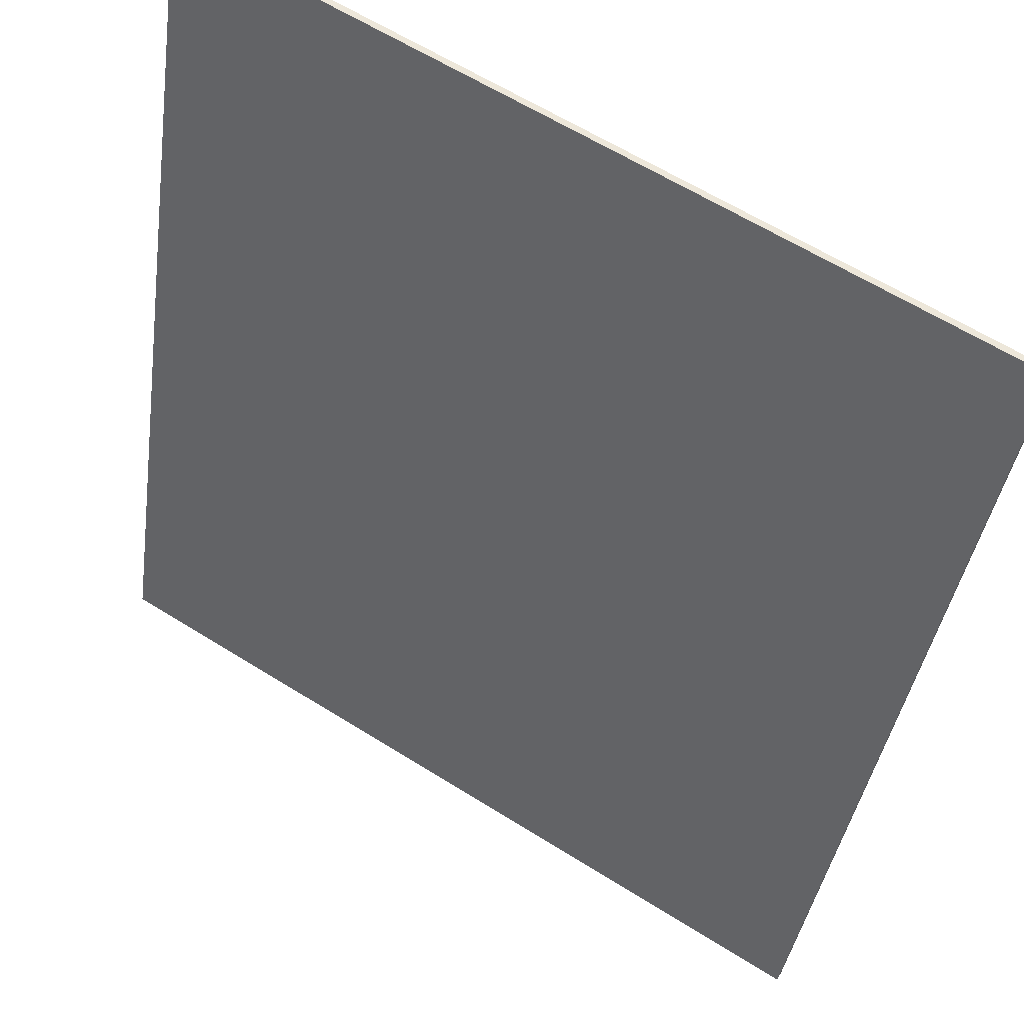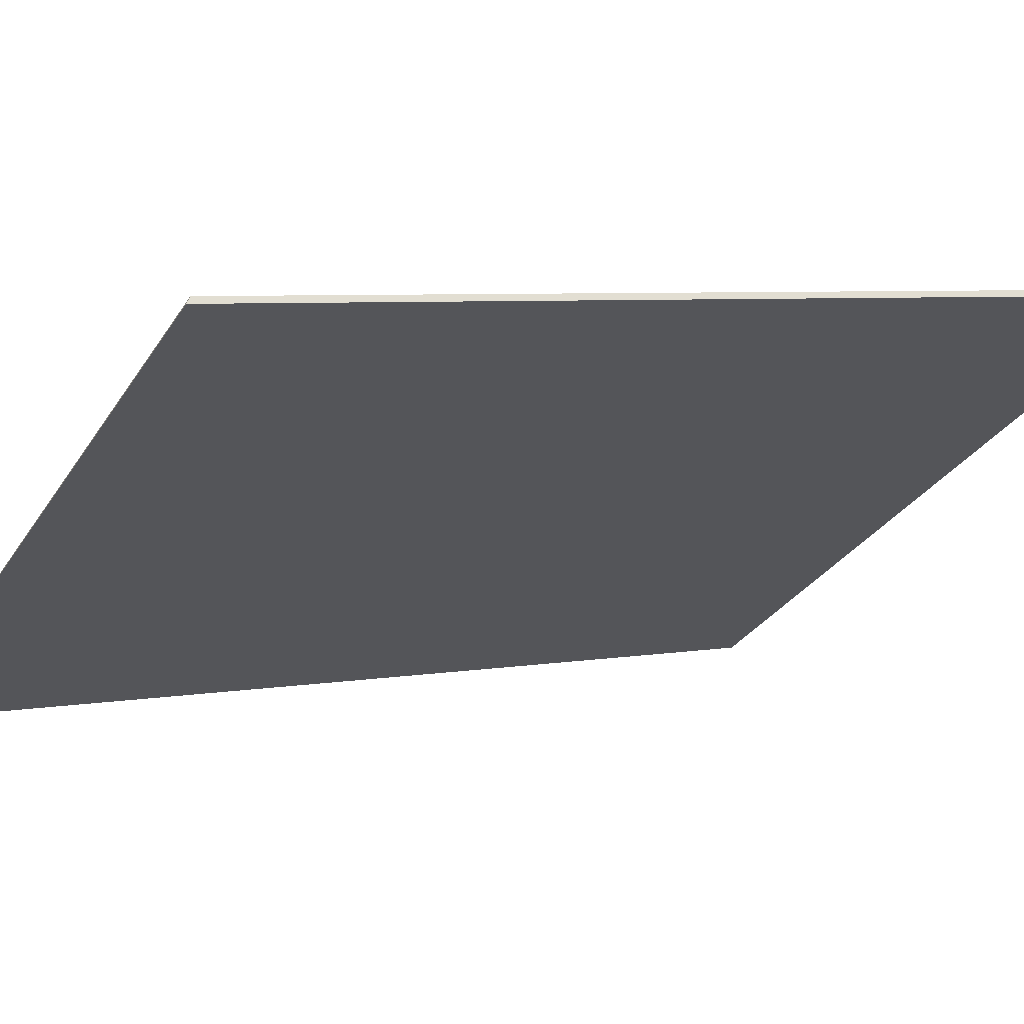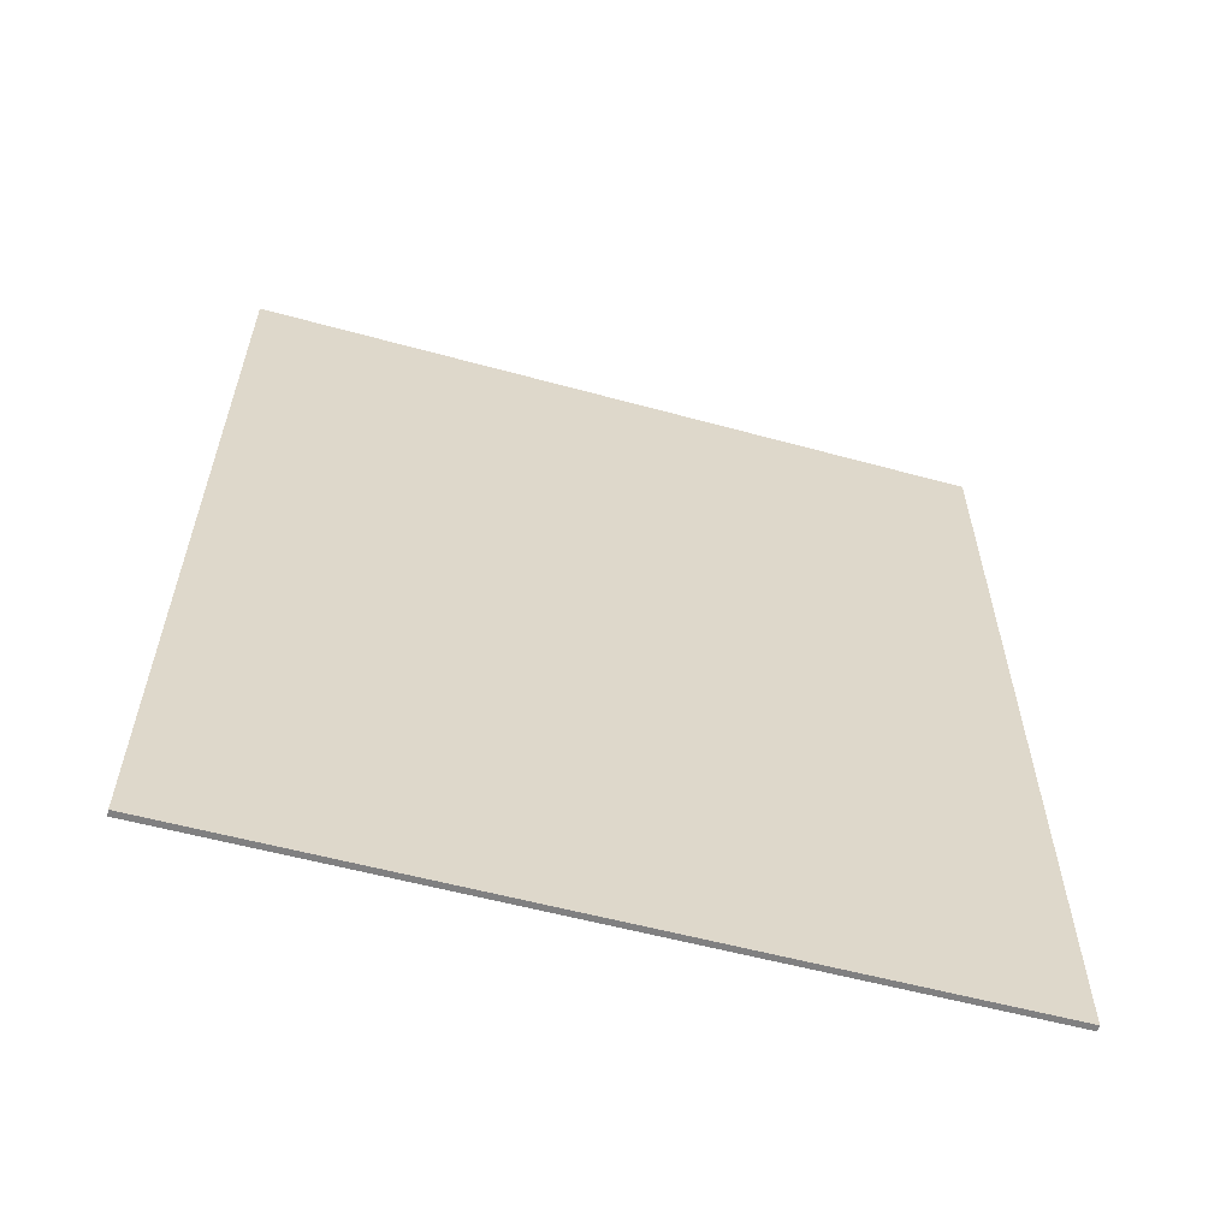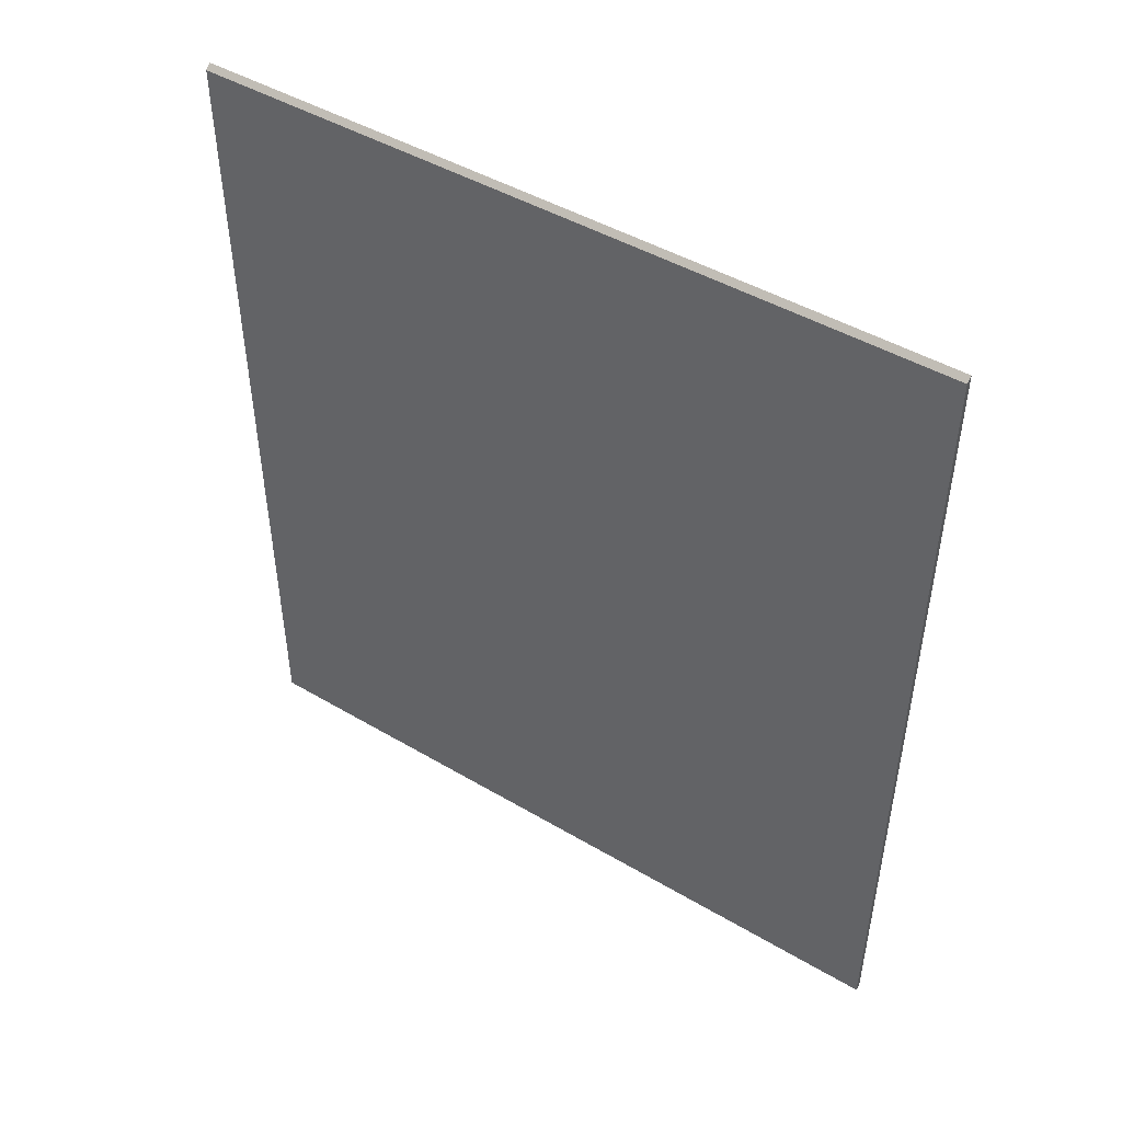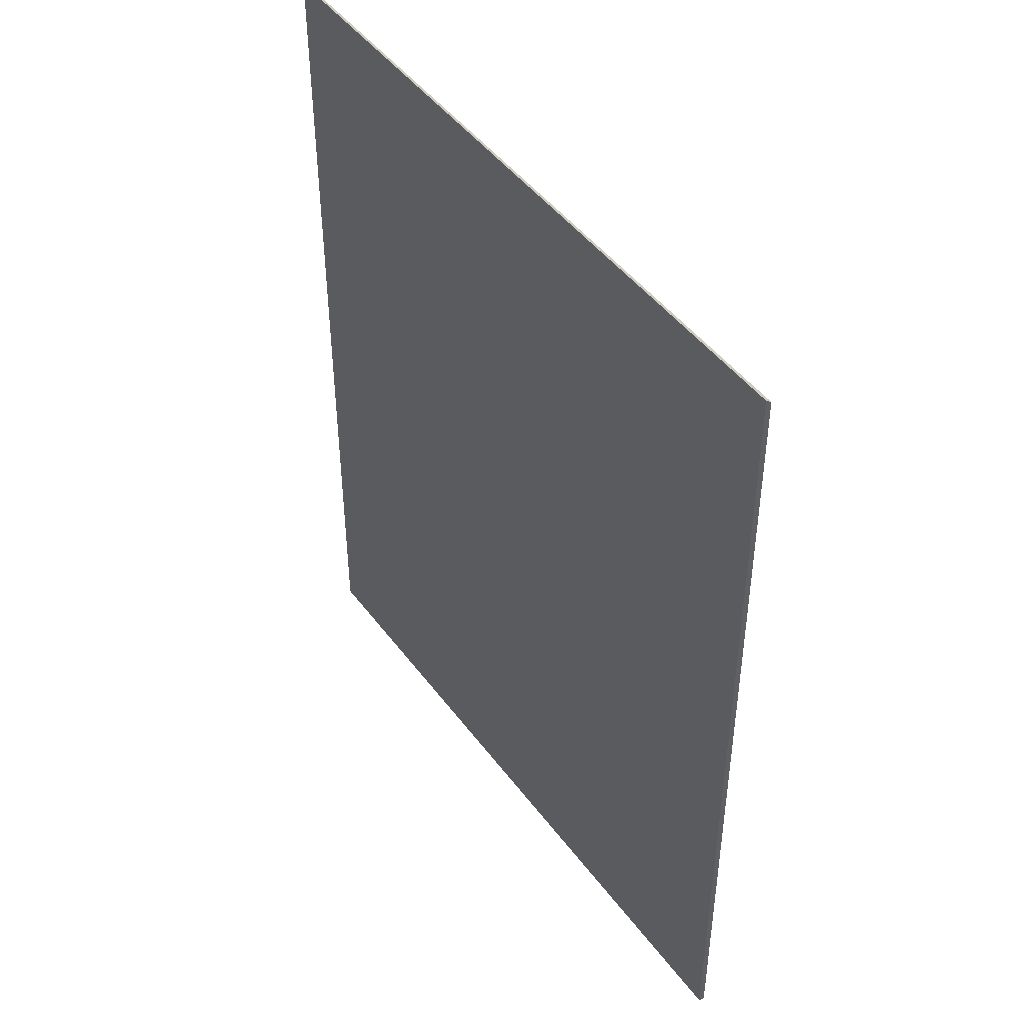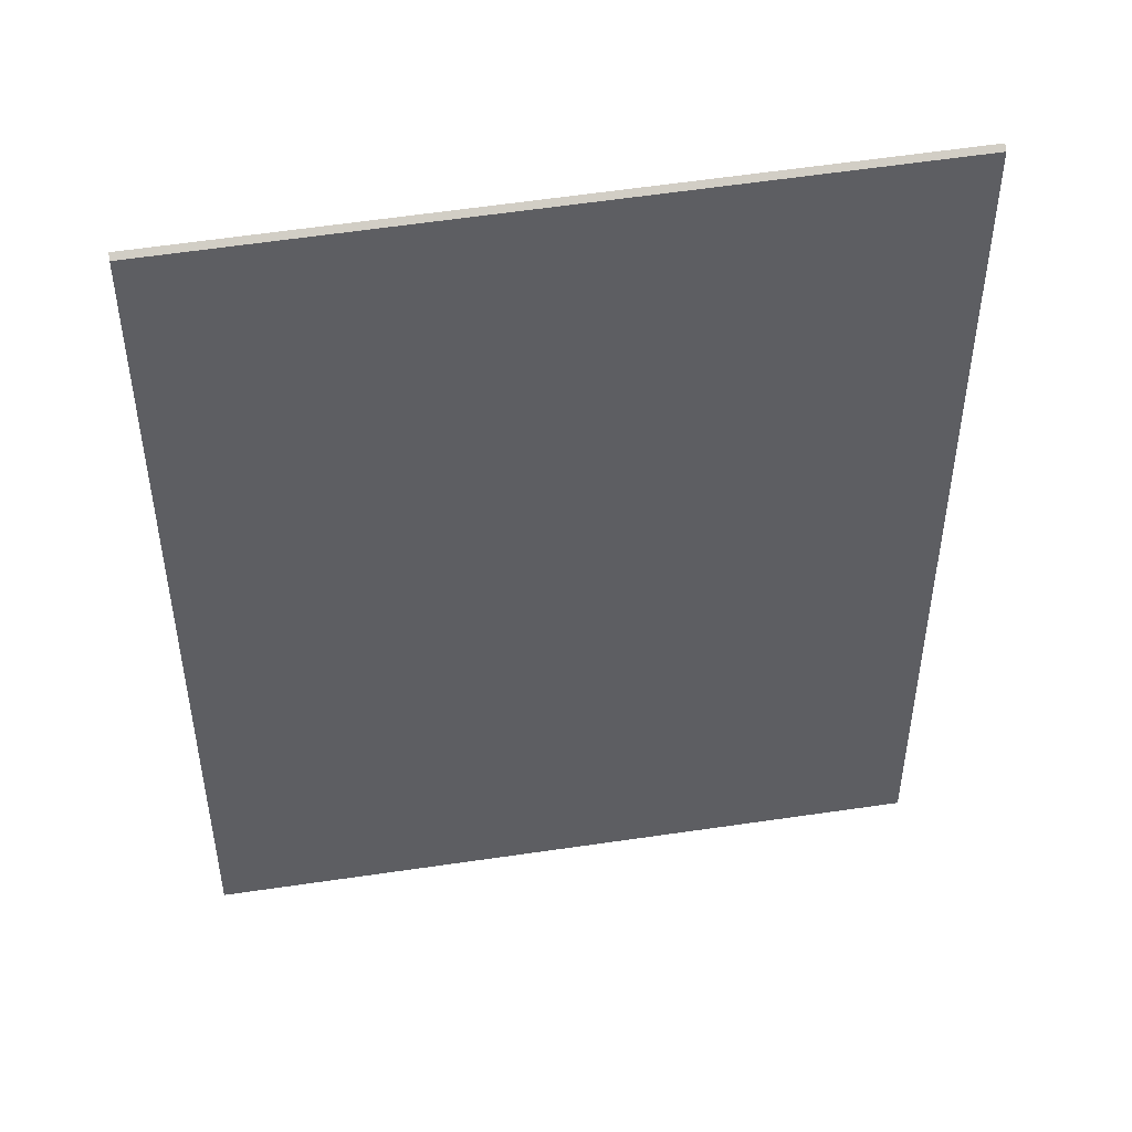
<metadata>
{"format":"obj","ext":"obj","renderer":"f3d","projection":"perspective","resolution":1024,"background":"white","views":[{"elev":-38.0,"azim":-7.8,"up":"+Z"},{"elev":5.5,"azim":-119.4,"up":"+Z"},{"elev":-60.0,"azim":-164.5,"up":"+Y"},{"elev":48.9,"azim":63.9,"up":"+Y"},{"elev":44.5,"azim":-93.4,"up":"+Y"},{"elev":46.8,"azim":21.0,"up":"+Y"}]}
</metadata>
<code>
v -0.5066 0.02231 2.314
v -0.5061 0.02161 2.315
v -0.4044 0.02404 2.255
v -0.4049 0.02474 2.254
v -0.4044 0.02404 2.255
v -0.4044 -0.117 2.255
v -0.4049 -0.117 2.254
v -0.4049 0.02474 2.254
v -0.5061 -0.117 2.315
v -0.5061 0.02161 2.315
v -0.5066 0.02231 2.314
v -0.5066 -0.117 2.314
v -0.4044 -0.117 2.255
v -0.5061 -0.117 2.315
v -0.5066 -0.117 2.314
v -0.4049 -0.117 2.254
v -0.4044 -0.117 2.255
v -0.4044 0.02404 2.255
v -0.5061 0.02161 2.315
v -0.5061 -0.117 2.315
v -0.4049 -0.117 2.254
v -0.5066 -0.117 2.314
v -0.5066 0.02231 2.314
v -0.4049 0.02474 2.254
f 1 2 3
f 1 3 4
f 5 6 7
f 5 7 8
f 9 10 11
f 9 11 12
f 13 14 15
f 13 15 16
f 17 18 19
f 17 19 20
f 21 22 23
f 21 23 24

</code>
